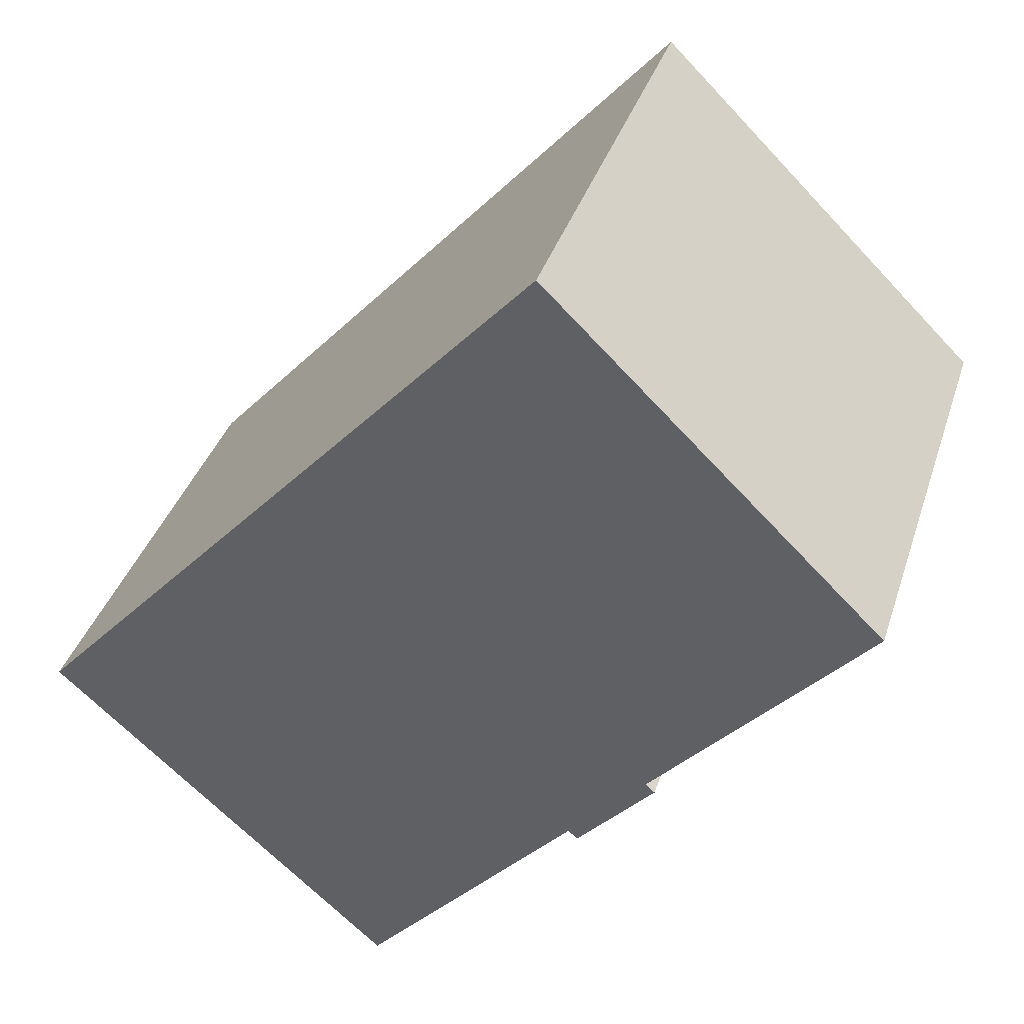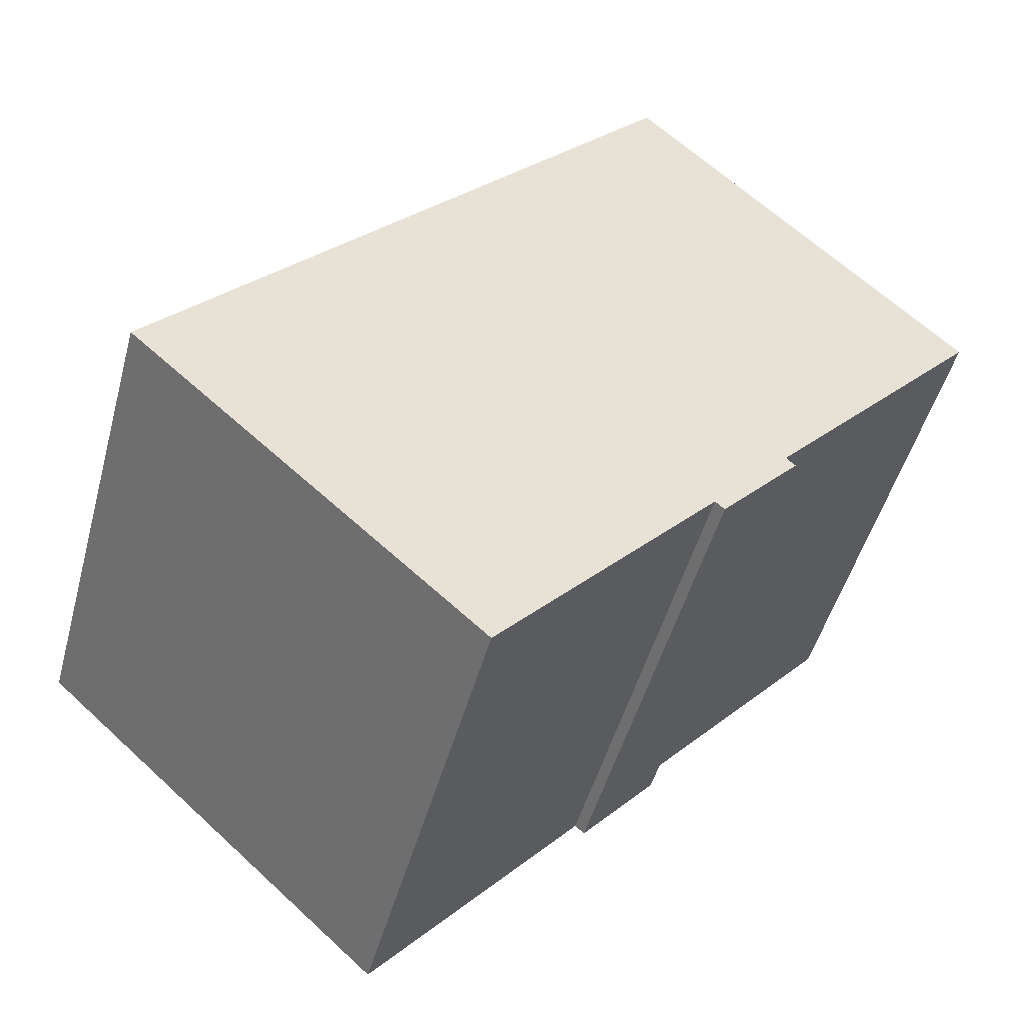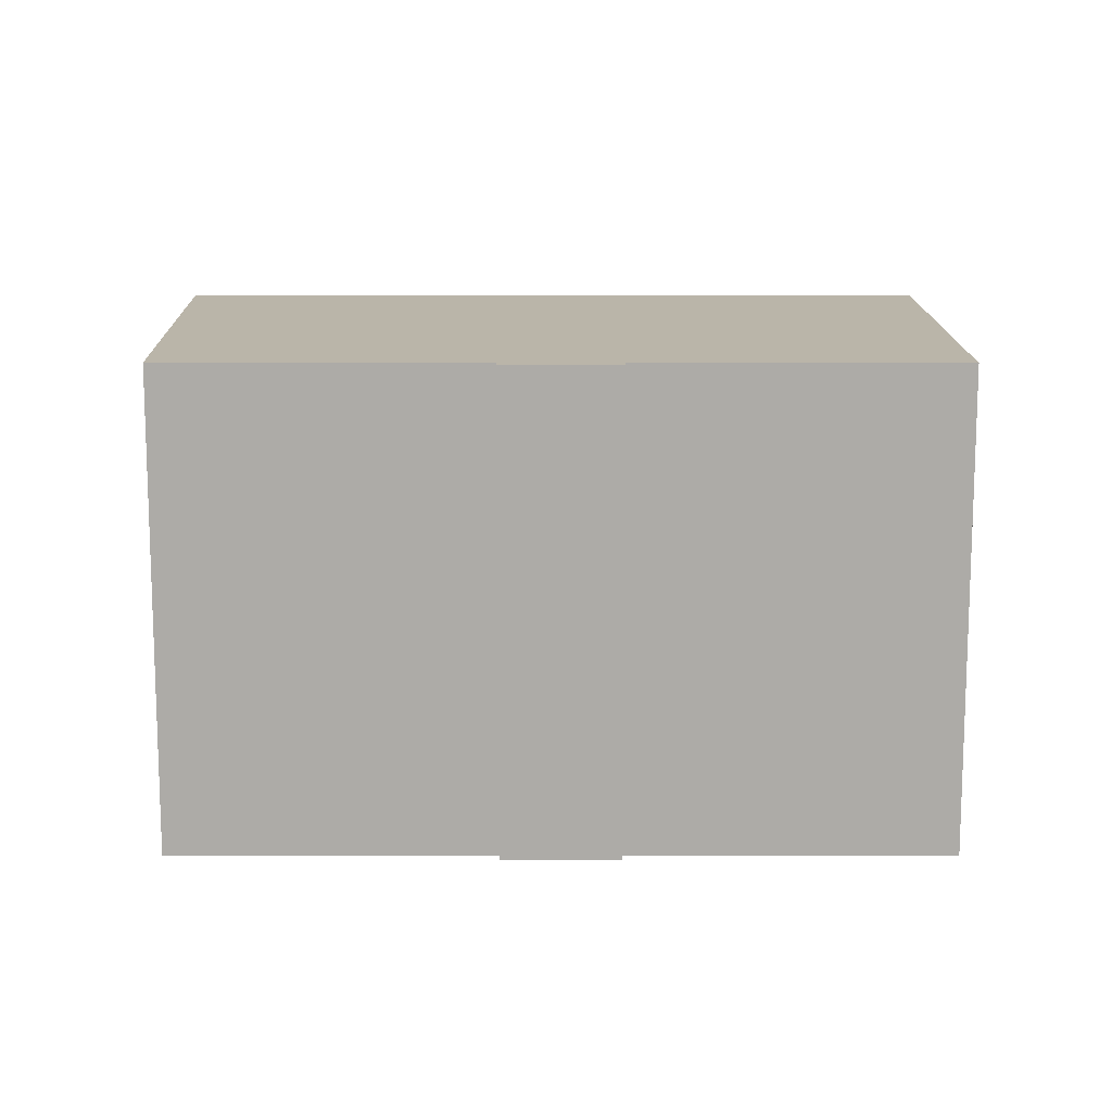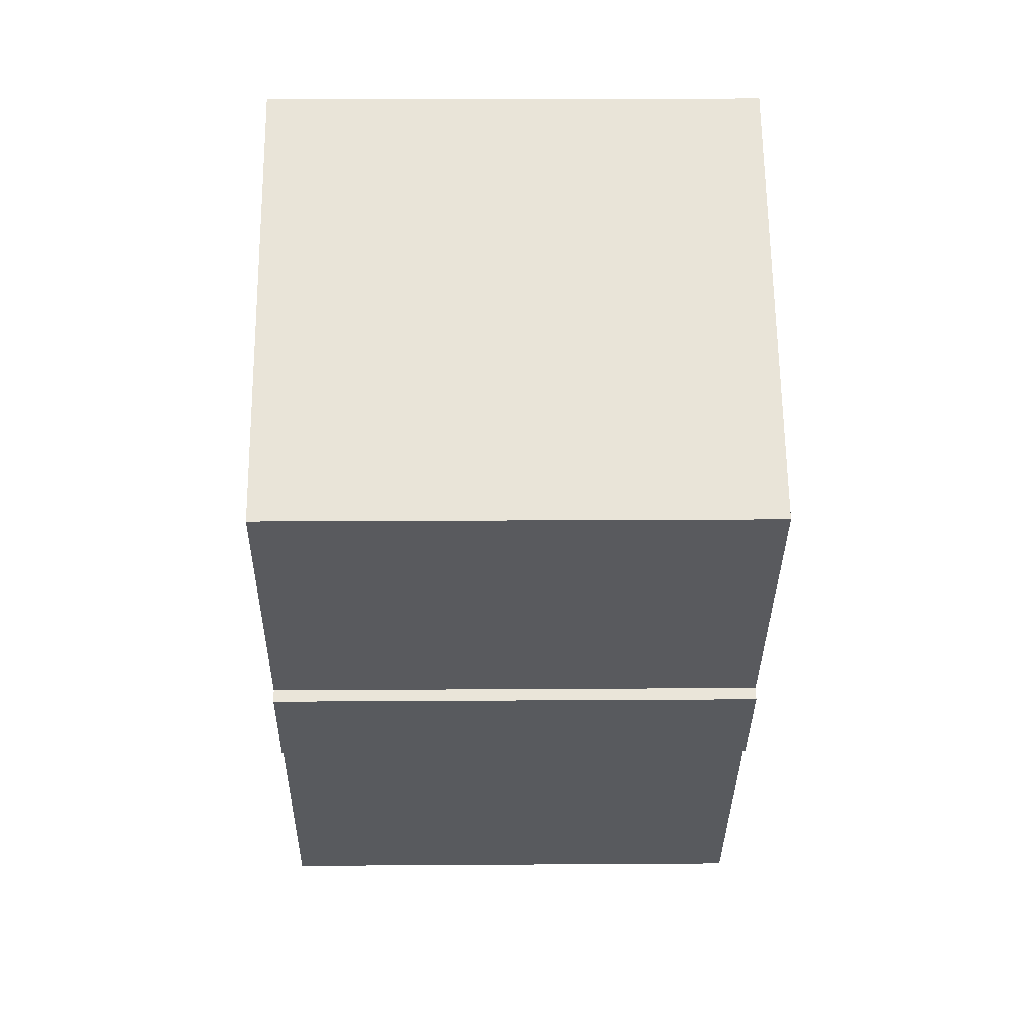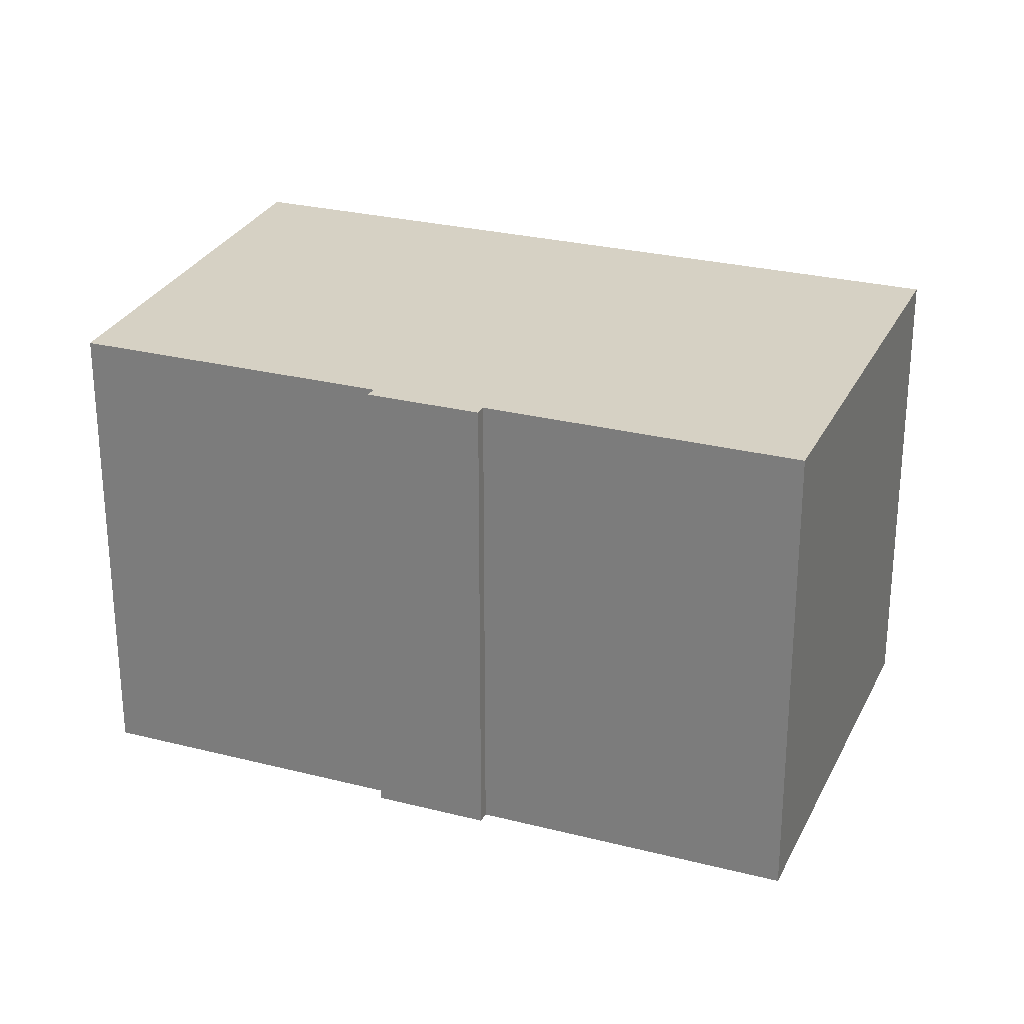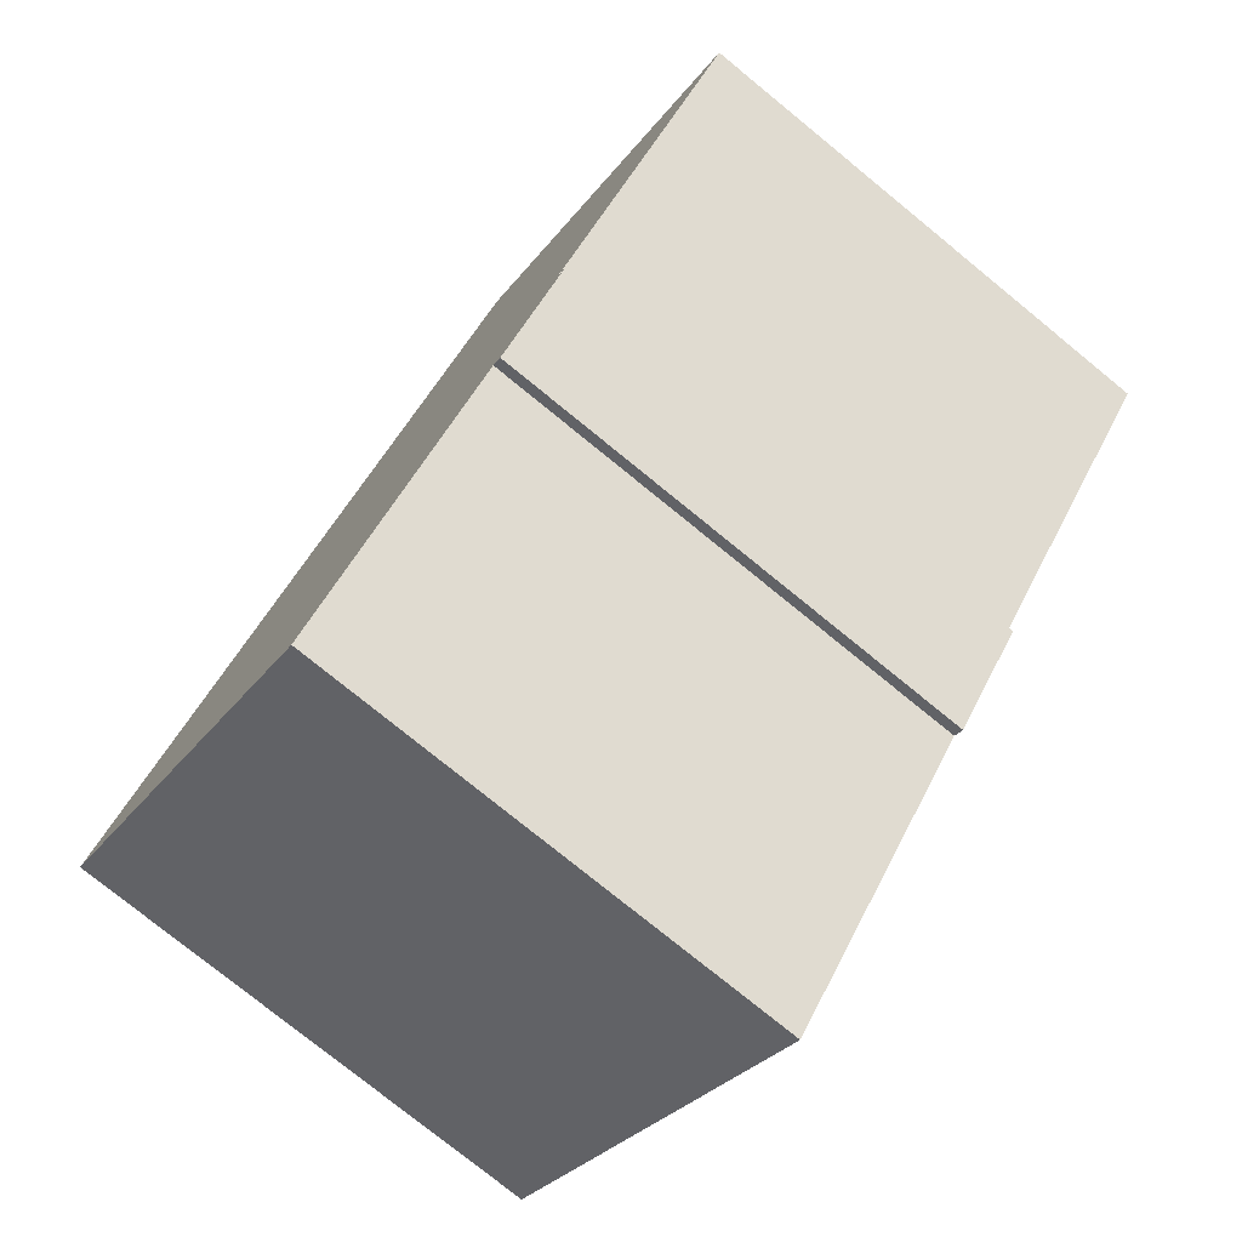
<metadata>
{"format":"obj","ext":"obj","renderer":"f3d","projection":"perspective","resolution":1024,"background":"white","views":[{"elev":37.3,"azim":17.1,"up":"+Z"},{"elev":-48.5,"azim":-15.0,"up":"+Z"},{"elev":13.5,"azim":132.1,"up":"+Y"},{"elev":16.8,"azim":89.2,"up":"+Z"},{"elev":27.0,"azim":153.6,"up":"+Y"},{"elev":-76.8,"azim":50.8,"up":"+Z"}]}
</metadata>
<code>
v  0.0002427 11.37 -0.0003603
v  8.358 11.37 -7.311
v  8.258 11.37 -7.422
v  13.4 11.37 -1.697
v  15.5 11.37 0.1846
v  13.63 11.37 -1.897
v  15.27 11.37 0.3833
v  10.29 11.37 11.43
v  20.43 11.37 6.118
v  12.48 11.37 13.86
v  8.357 4.476e-16 -7.31
v  13.4 1.039e-16 -1.697
v  8.258 4.544e-16 -7.421
v  0 0 0
v  10.29 -6.999e-16 11.43
v  12.48 -8.486e-16 13.86
v  20.43 -3.746e-16 6.118
v  15.27 -2.349e-17 0.3837
v  15.5 -1.133e-17 0.185
v  13.63 1.161e-16 -1.896
g defaultobject
f 1 2 3
f 2 1 4
f 4 5 6
f 5 4 1
f 5 1 7
f 7 1 8
f 7 8 9
f 9 8 10
f 4 11 2
f 11 4 12
f 2 13 3
f 13 2 11
f 1 13 14
f 13 1 3
f 8 14 15
f 14 8 1
f 10 15 16
f 15 10 8
f 10 17 9
f 17 10 16
f 9 18 7
f 18 9 17
f 7 19 5
f 19 7 18
f 5 20 6
f 20 5 19
f 4 20 12
f 20 4 6
f 19 18 20
f 11 14 13
f 14 11 15
f 15 11 12
f 15 12 20
f 15 20 18
f 15 18 17
f 15 17 16

</code>
